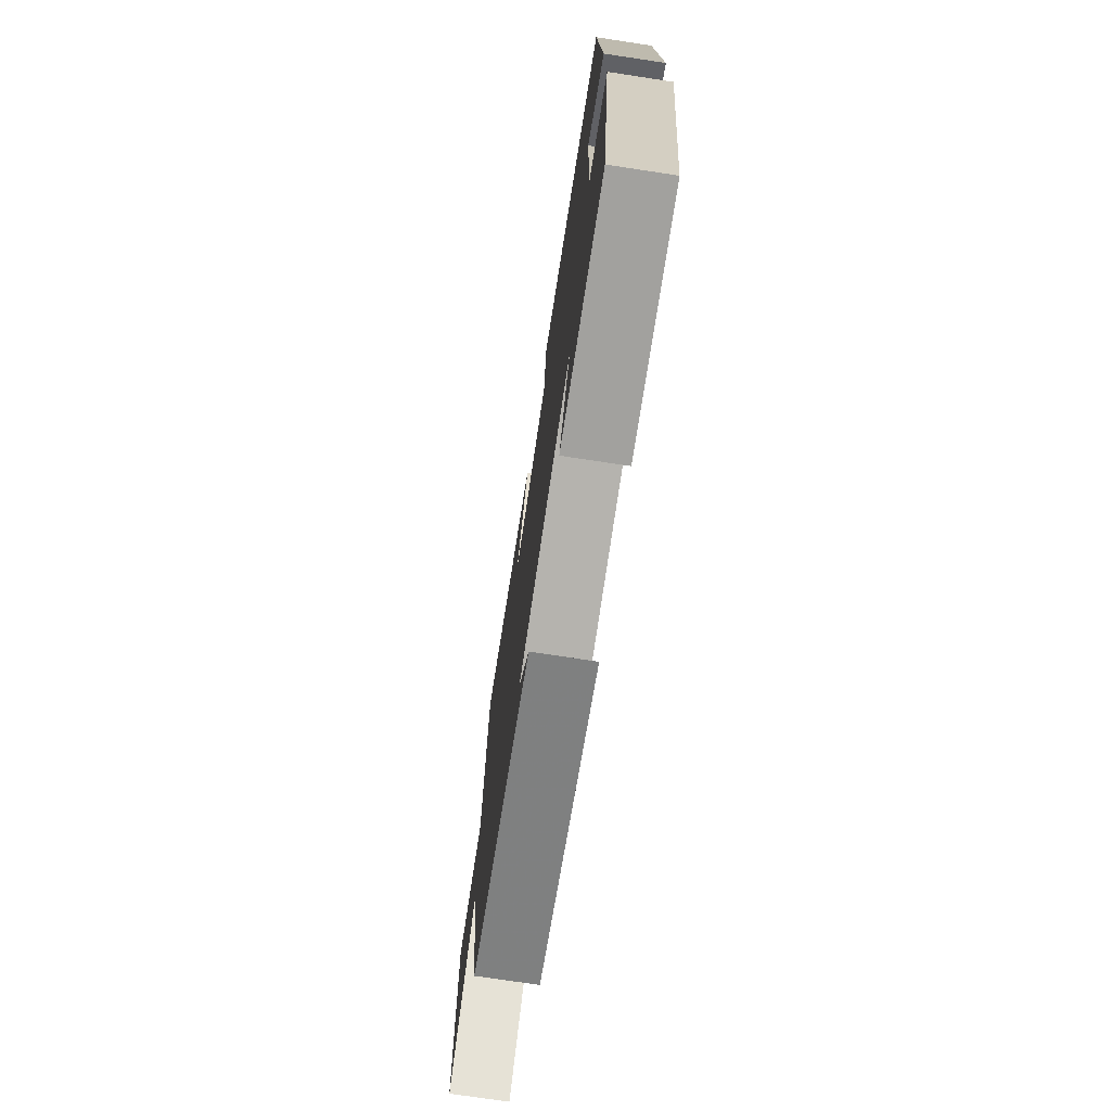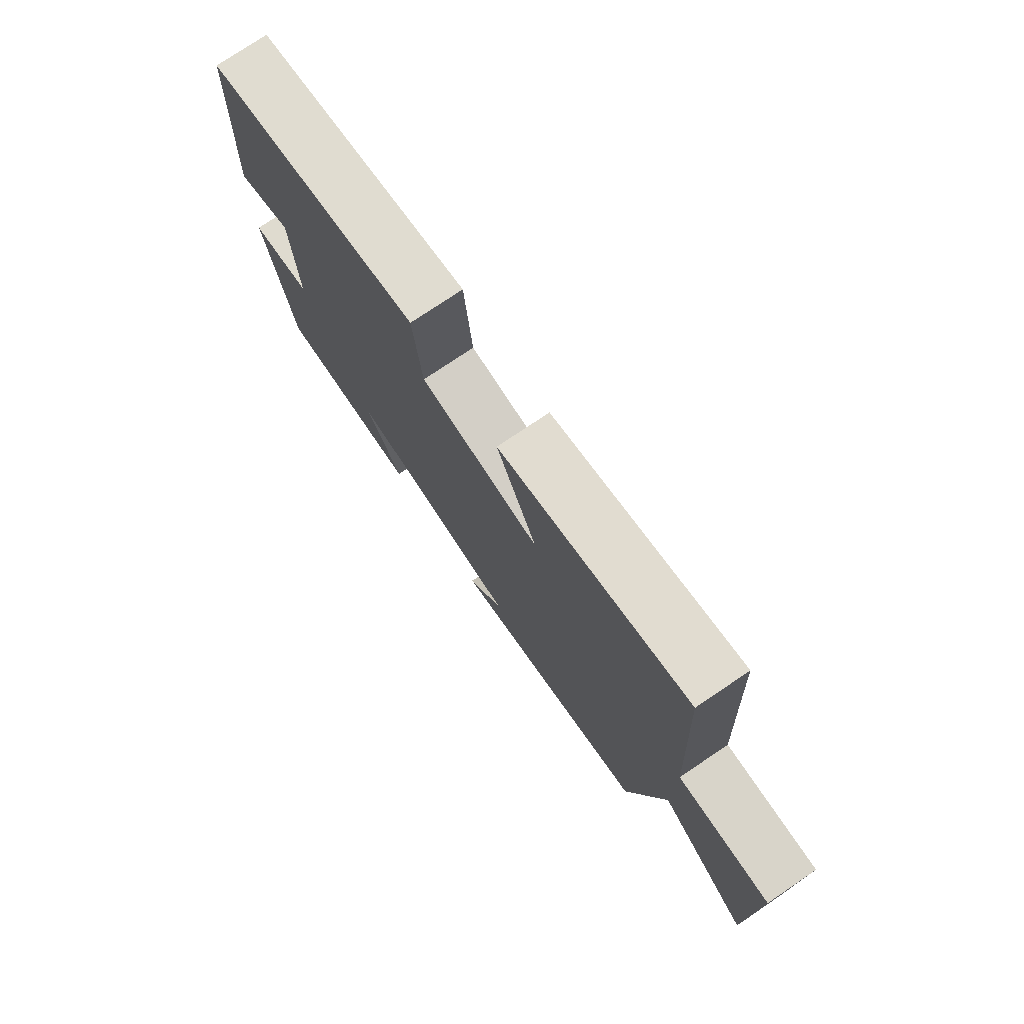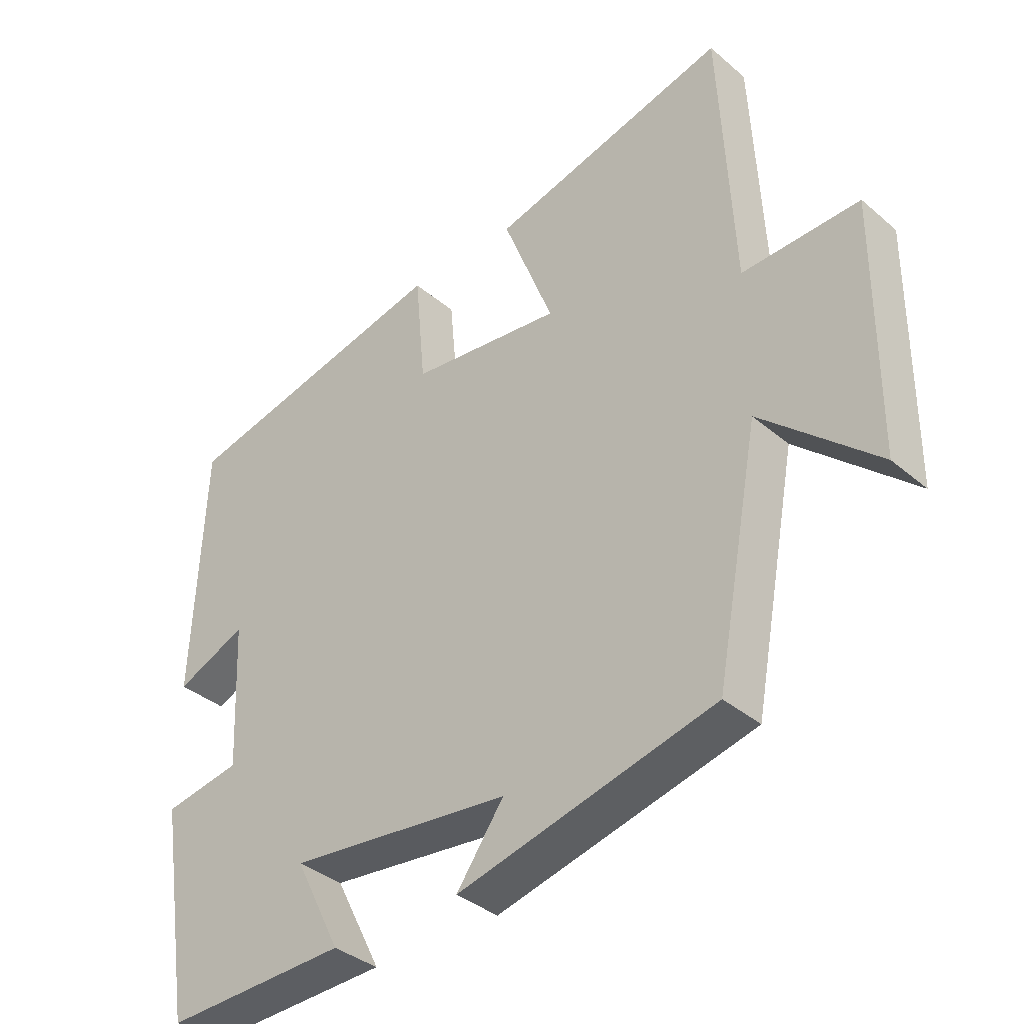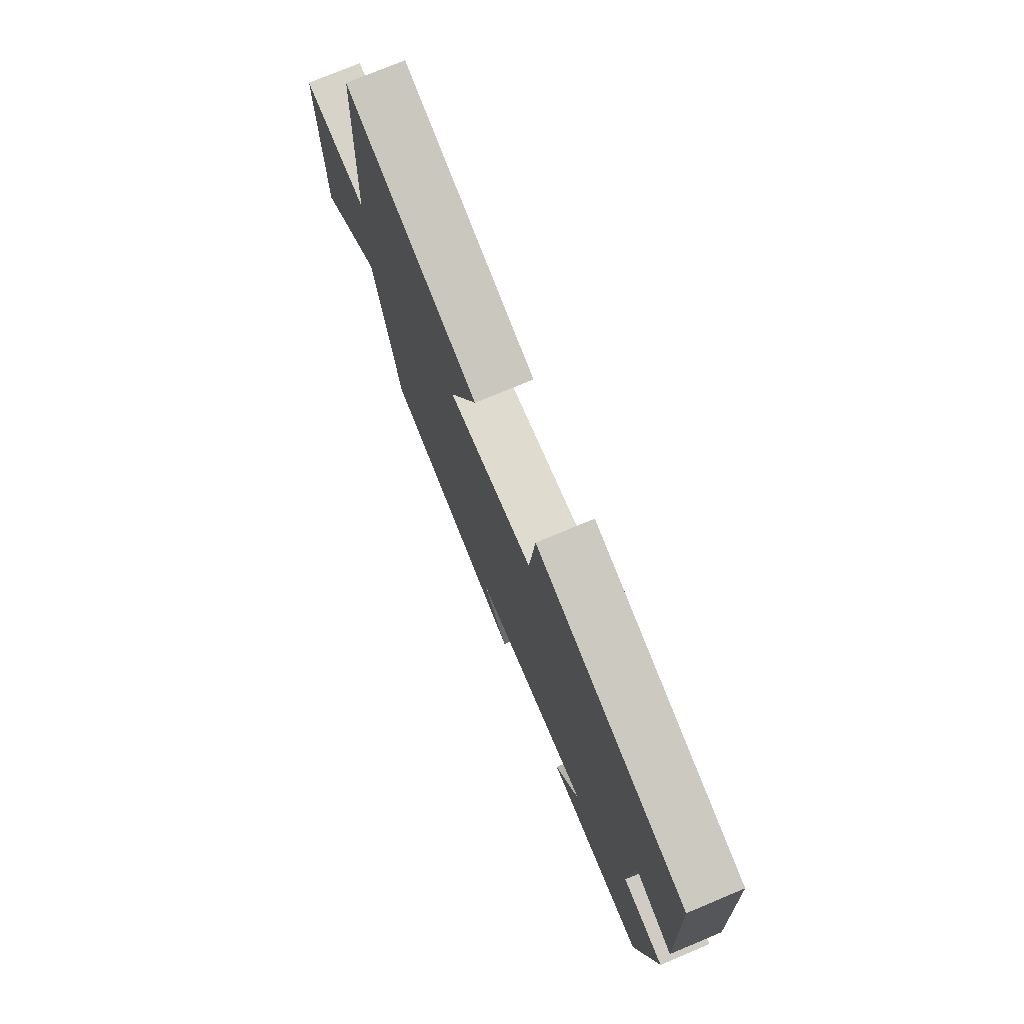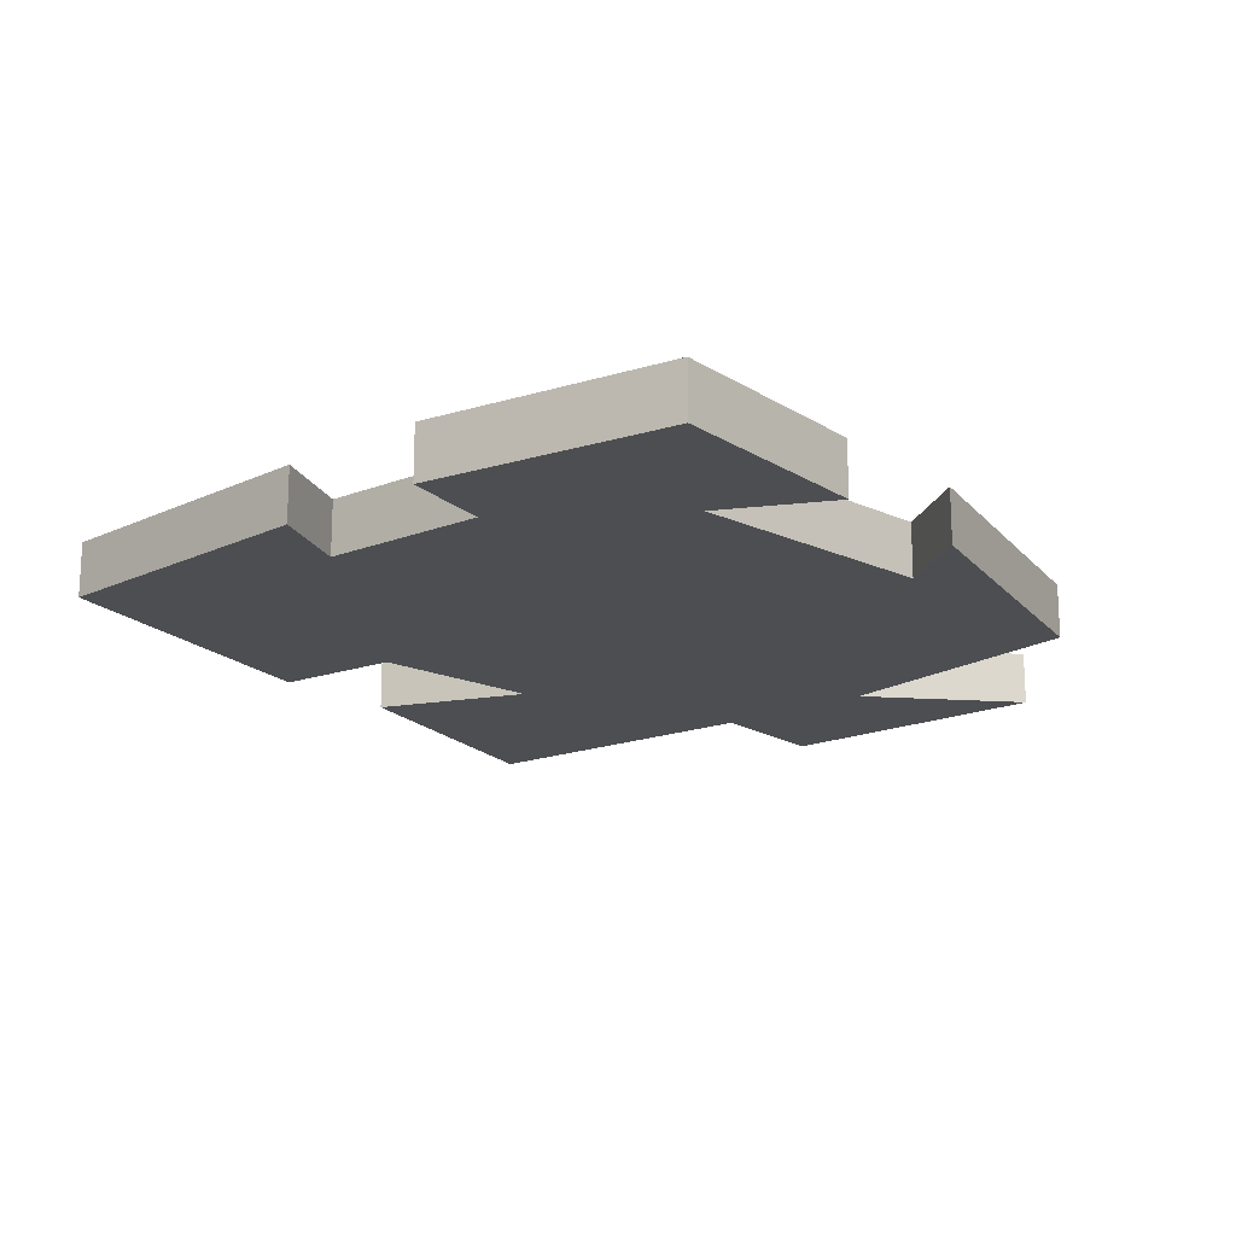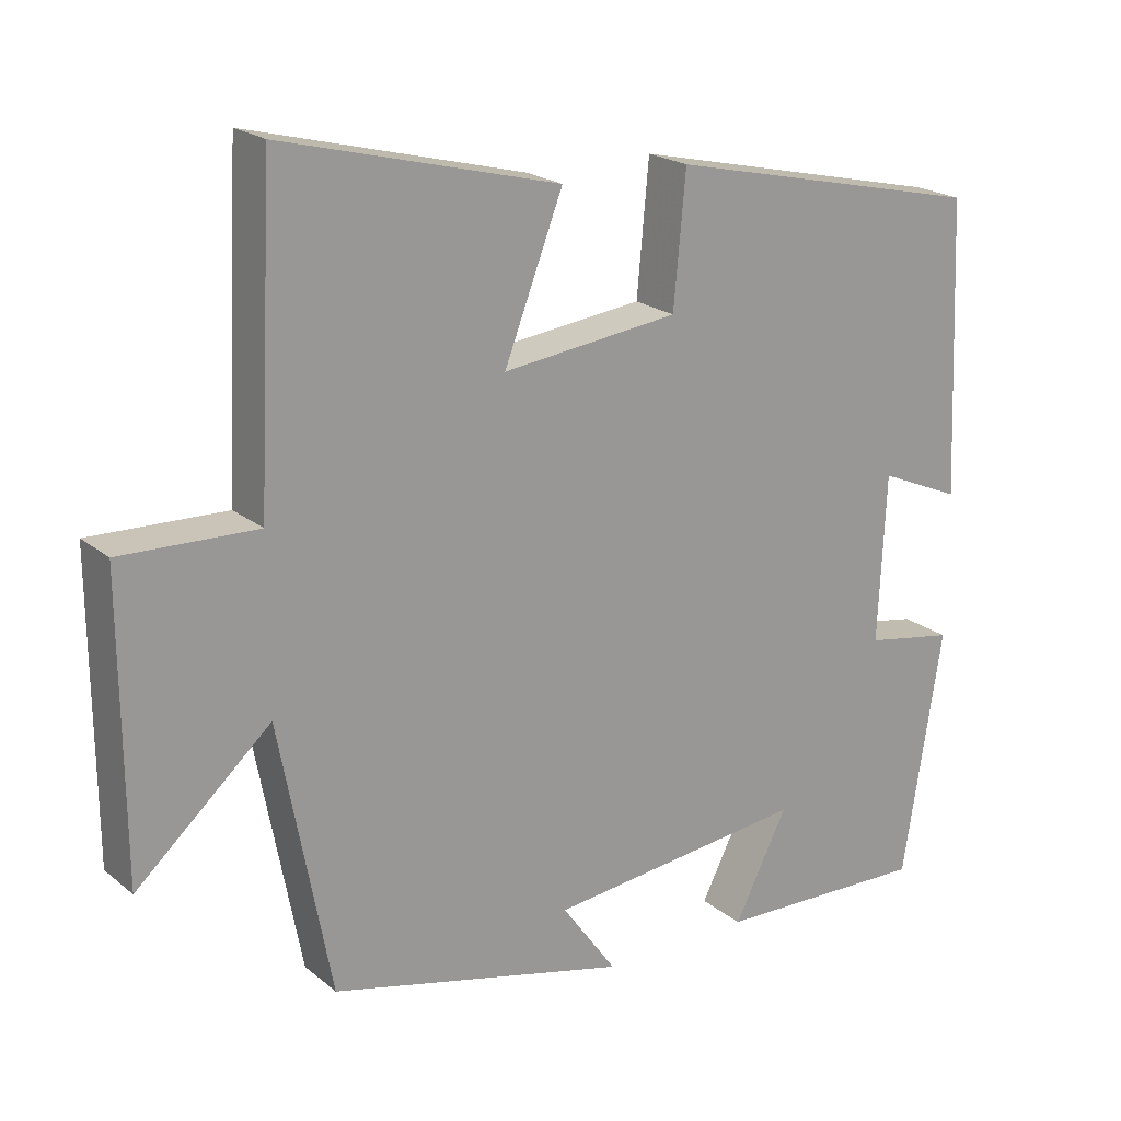
<metadata>
{"format":"obj","ext":"obj","renderer":"f3d","projection":"perspective","resolution":1024,"background":"white","views":[{"elev":-73.8,"azim":81.4,"up":"+Z"},{"elev":76.3,"azim":-124.0,"up":"+Z"},{"elev":-36.7,"azim":-137.6,"up":"+Z"},{"elev":75.6,"azim":67.3,"up":"+Z"},{"elev":-17.0,"azim":130.6,"up":"+Y"},{"elev":20.8,"azim":-35.3,"up":"+Z"}]}
</metadata>
<code>
v 0.448 0.07 -0.509
v 0.165 0.07 -0.5
v 0.236 0.07 -0.36
v -0.108 0.07 -0.398
v -0.035 0.07 -0.5
v -0.432 0.07 -0.403
v -0.5 0.07 -0.044
v -0.678 0.07 -0.202
v -0.68 0.07 0.186
v -0.5 0.07 0.18
v -0.479 0.07 0.594
v -0.112 0.07 0.5
v -0.19 0.07 0.299
v 0.044 0.07 0.327
v 0.06 0.07 0.5
v 0.483 0.07 0.405
v 0.5 0.07 0.015
v 0.391 0.07 0.062
v 0.381 0.07 -0.16
v 0.5 0.07 -0.181
v 0.448 0 -0.509
v 0.165 0 -0.5
v 0.236 0 -0.36
v -0.108 0 -0.398
v -0.035 0 -0.5
v -0.432 0 -0.403
v -0.5 0 -0.044
v -0.678 0 -0.202
v -0.68 0 0.186
v -0.5 0 0.18
v -0.479 0 0.594
v -0.112 0 0.5
v -0.19 0 0.299
v 0.044 0 0.327
v 0.06 0 0.5
v 0.483 0 0.405
v 0.5 0 0.015
v 0.391 0 0.062
v 0.381 0 -0.16
v 0.5 0 -0.181
f 19 20 1 2
f 15 16 17 18
f 14 15 18 19
f 13 14 19
f 10 11 12 13
f 10 13 19
f 7 8 9 10
f 4 5 6 7
f 3 4 7 10
f 19 2 3
f 3 10 19
f 22 21 40 39
f 38 37 36 35
f 39 38 35 34
f 39 34 33
f 33 32 31 30
f 39 33 30
f 30 29 28 27
f 27 26 25 24
f 30 27 24 23
f 23 22 39
f 39 30 23
f 1 21 22 2
f 2 22 23 3
f 3 23 24 4
f 4 24 25 5
f 5 25 26 6
f 6 26 27 7
f 7 27 28 8
f 8 28 29 9
f 9 29 30 10
f 10 30 31 11
f 11 31 32 12
f 12 32 33 13
f 13 33 34 14
f 14 34 35 15
f 15 35 36 16
f 16 36 37 17
f 17 37 38 18
f 18 38 39 19
f 19 39 40 20
f 20 40 21 1

</code>
